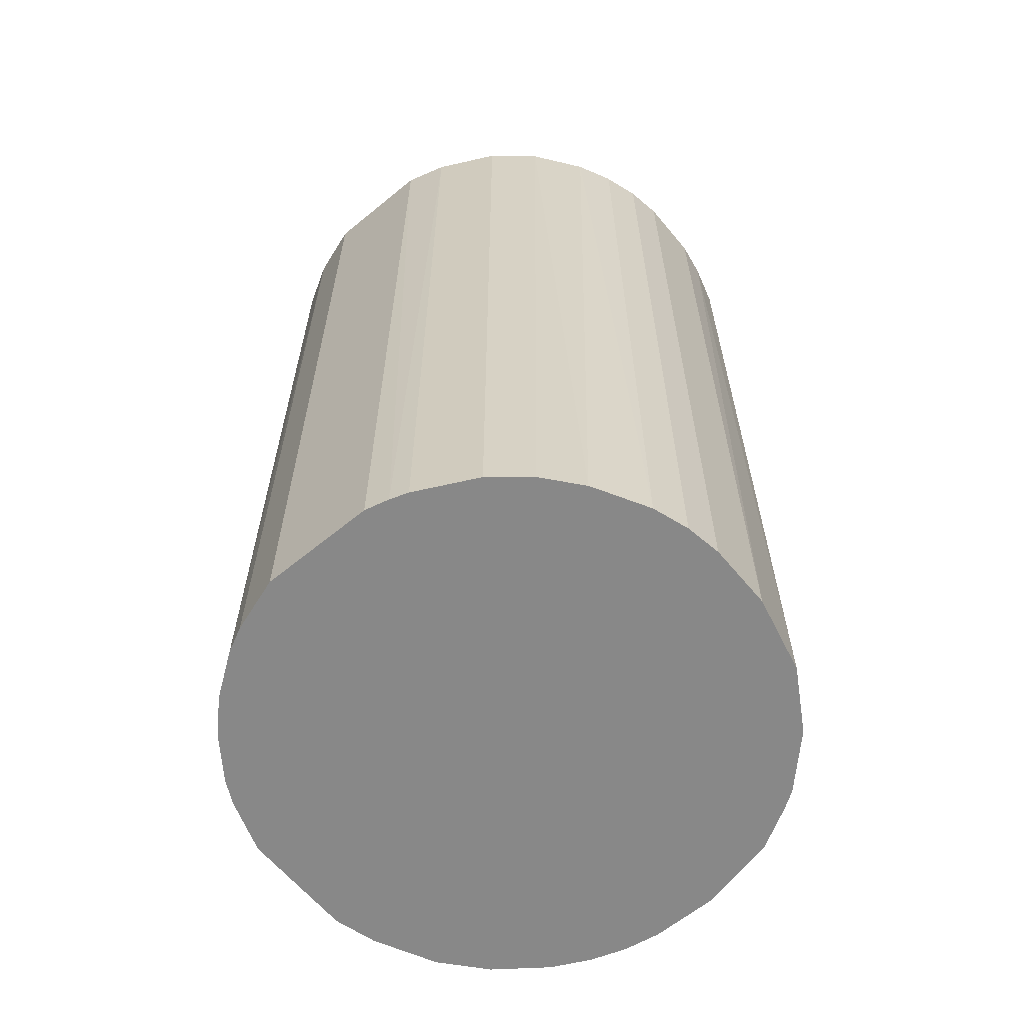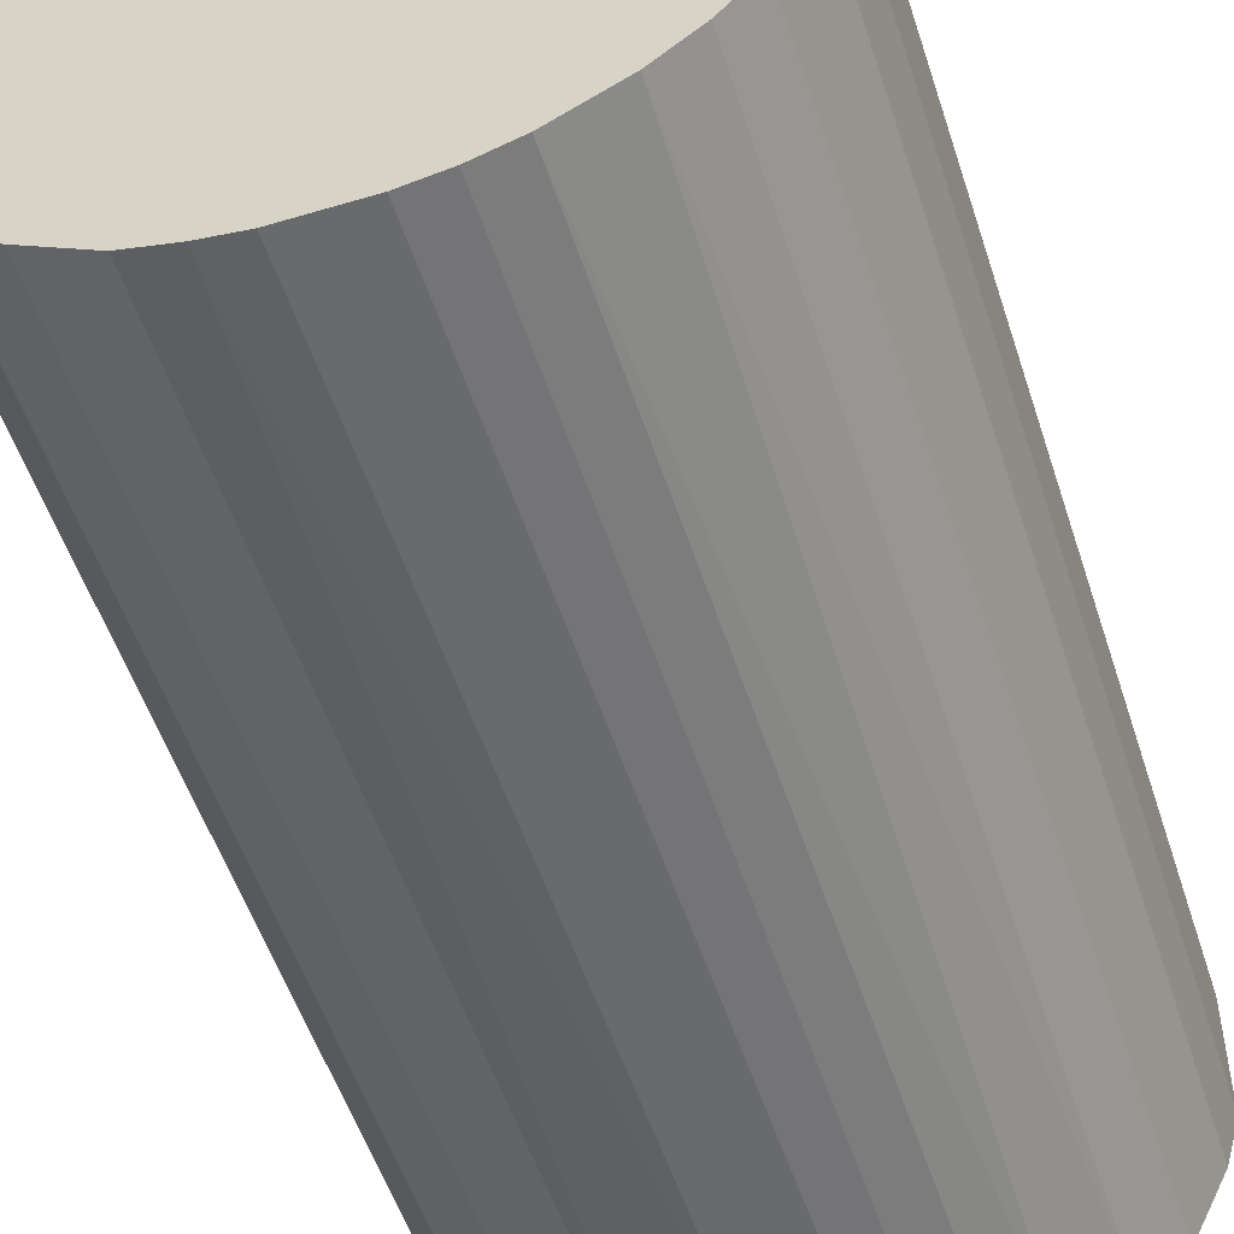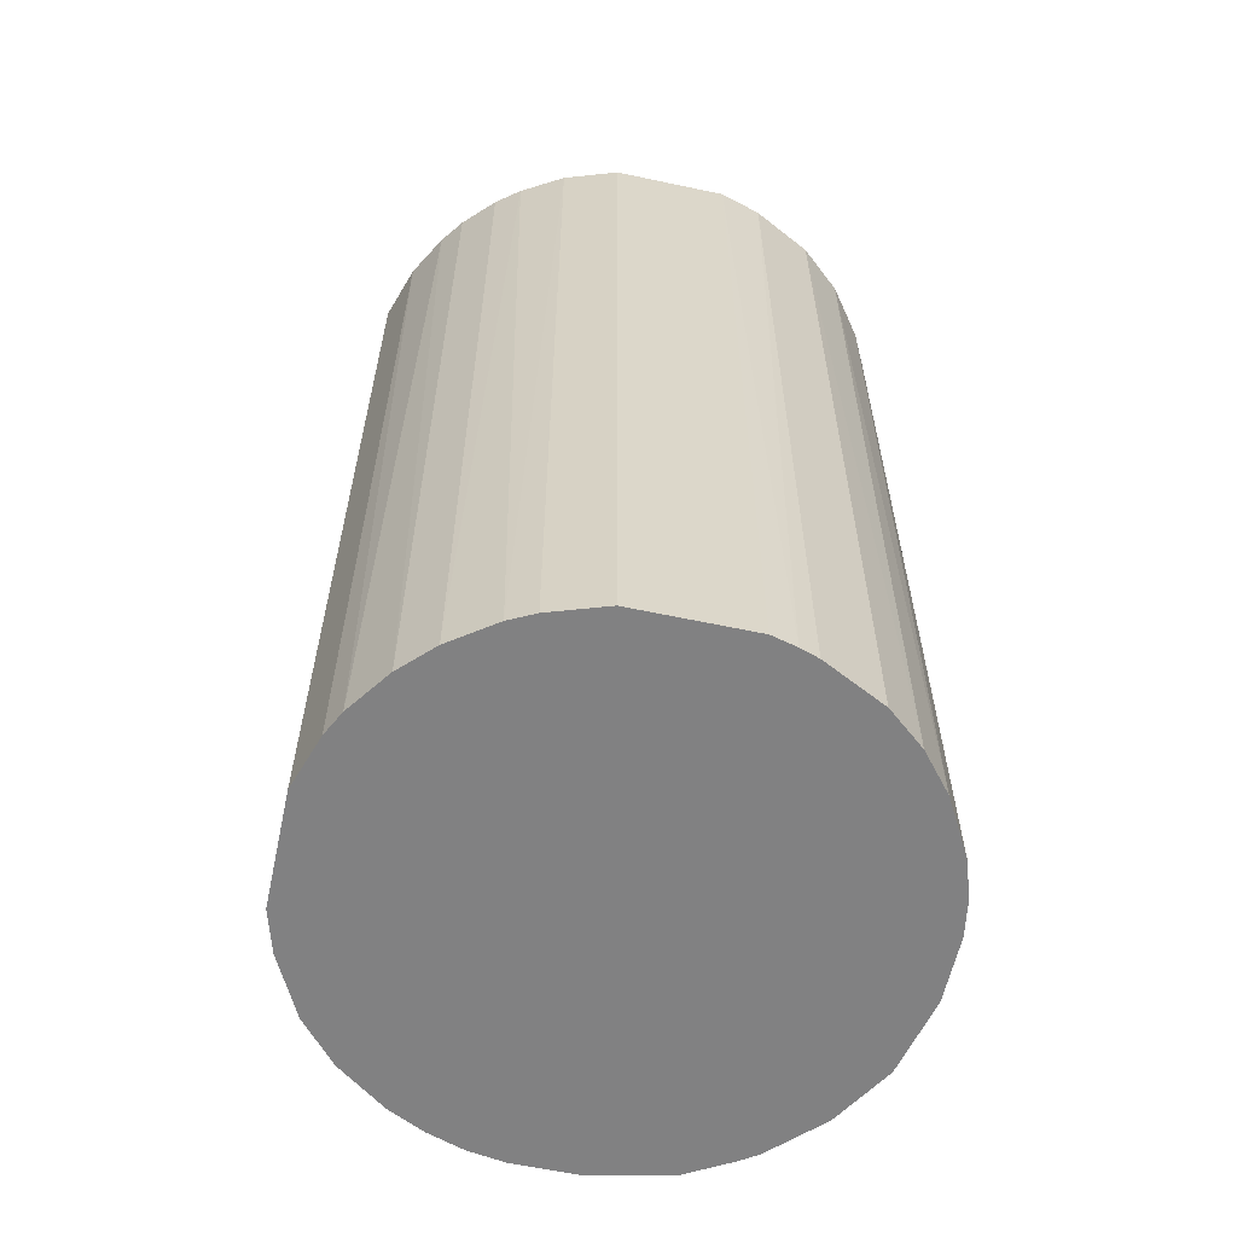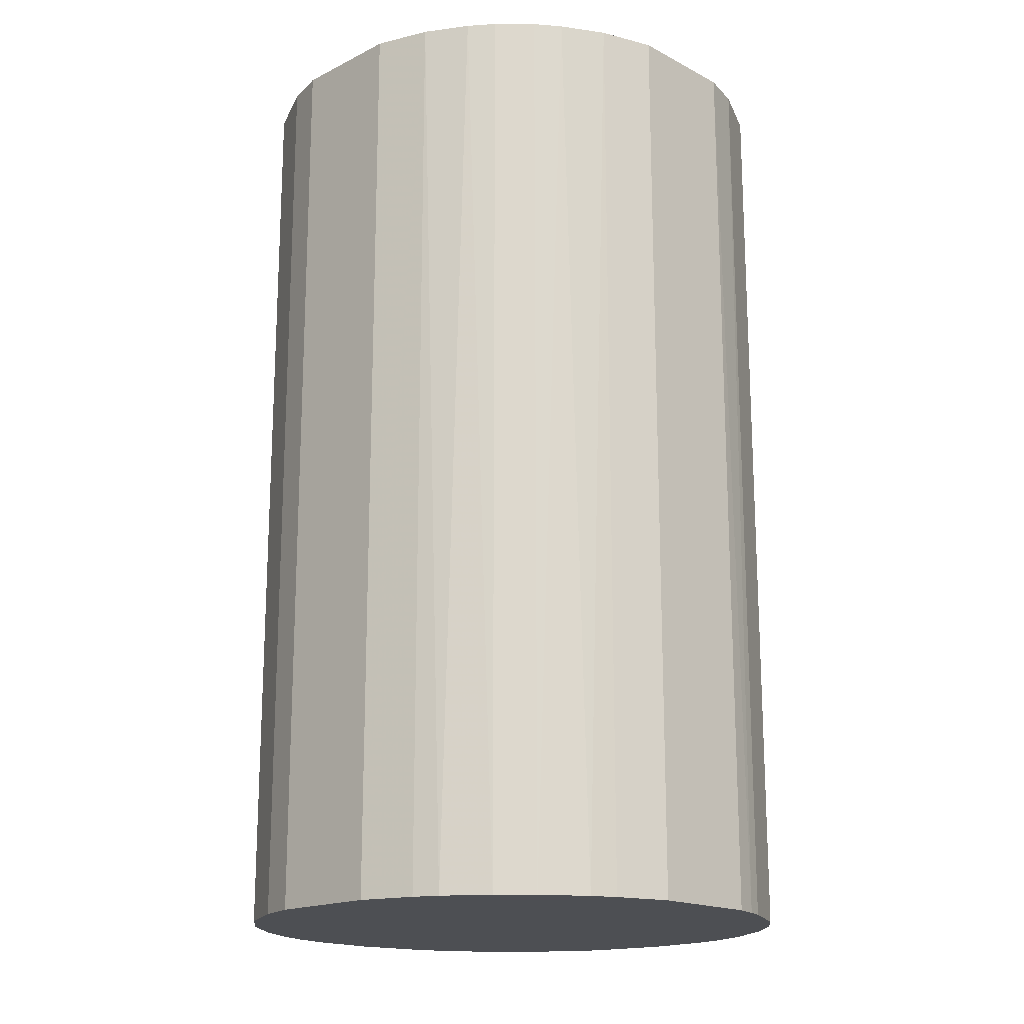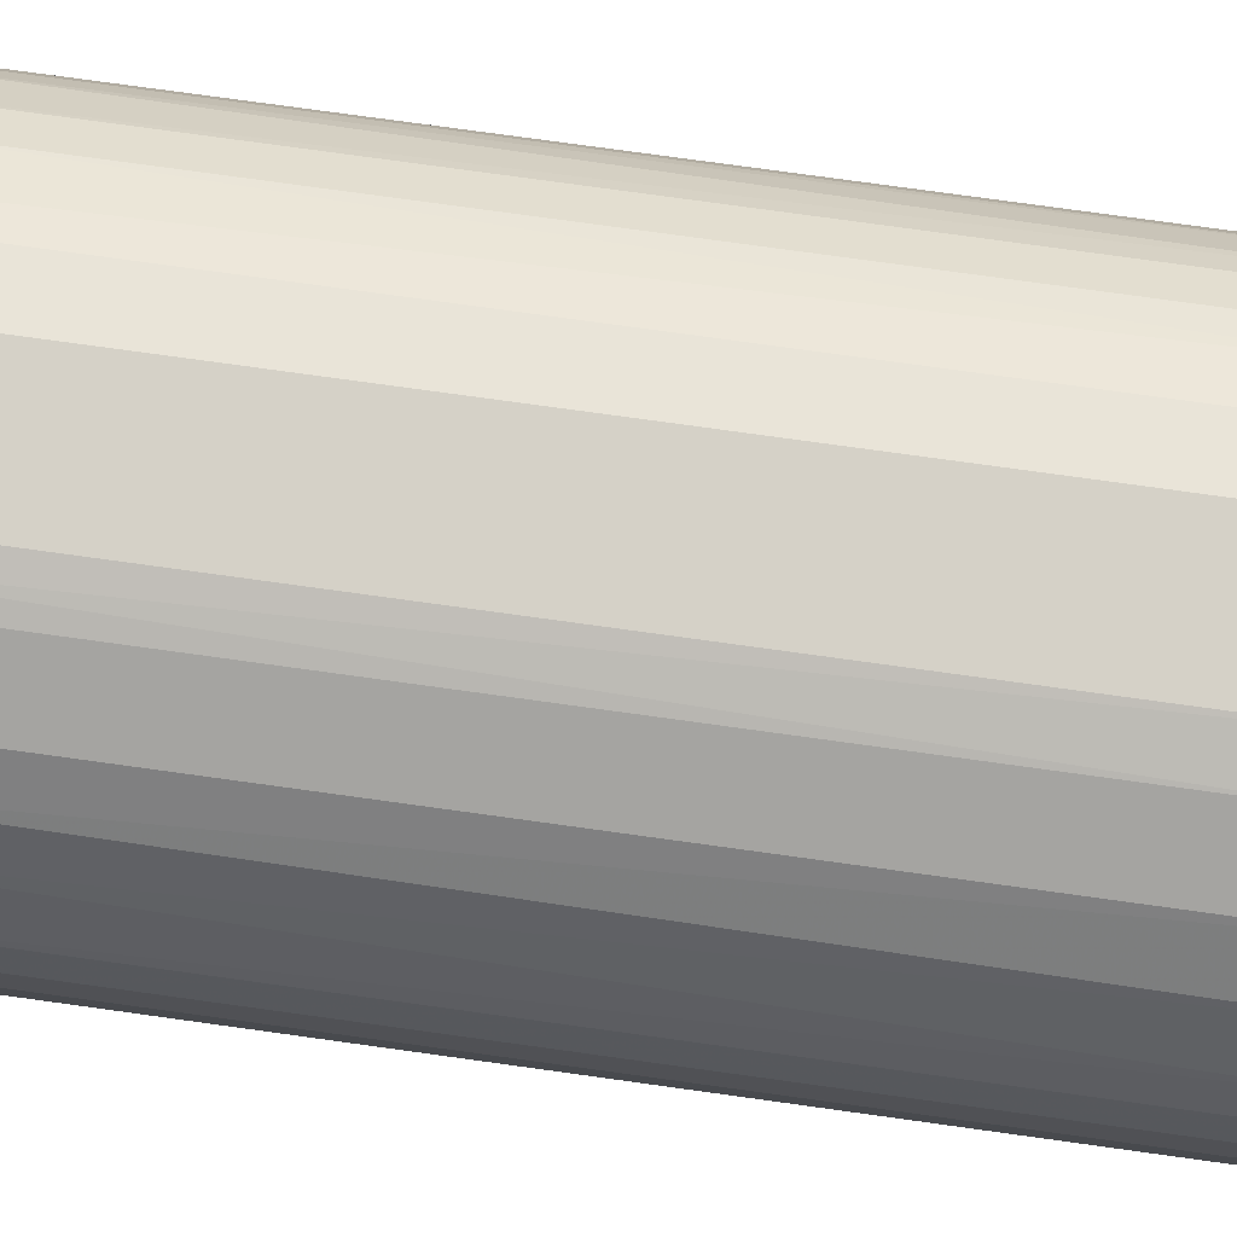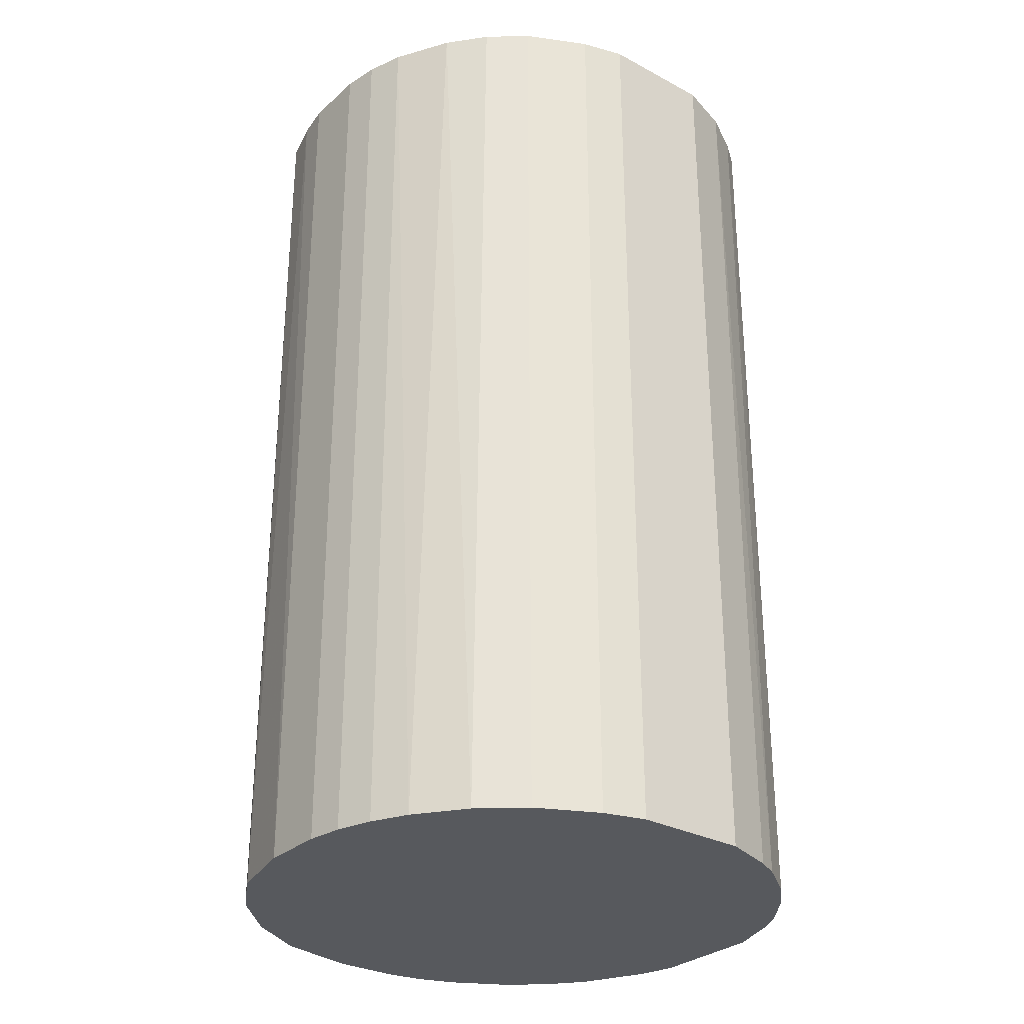
<metadata>
{"format":"obj","ext":"obj","renderer":"f3d","projection":"perspective","resolution":1024,"background":"white","views":[{"elev":-62.8,"azim":-140.3,"up":"+Z"},{"elev":-52.9,"azim":17.8,"up":"+Y"},{"elev":-60.4,"azim":167.7,"up":"+Z"},{"elev":-17.7,"azim":134.4,"up":"+Z"},{"elev":79.7,"azim":-82.2,"up":"+Y"},{"elev":-29.7,"azim":51.9,"up":"+Z"}]}
</metadata>
<code>
o convex_0
v -0.02597 0.00332 -0.0448
v 0.02573 0.005622 0.0448
v 0.024 0.01079 0.0448
v -0.02425 -0.01046 0.0448
v 0.01022 -0.02425 -0.0448
v 0.005622 0.02573 -0.0448
v -0.01506 0.0217 0.0448
v 0.006771 -0.0254 0.0448
v 0.02573 -0.005289 -0.0448
v -0.01448 -0.02194 -0.0448
v 0.0217 -0.01505 0.0448
v 0.005622 0.02573 0.0448
v 0.01998 0.01711 -0.0448
v -0.01506 0.0217 -0.0448
v -0.02425 0.01021 0.0448
v -0.01046 -0.02425 0.0448
v -0.002991 -0.02597 -0.0448
v -0.02425 -0.01046 -0.0448
v -0.005289 0.02573 0.0448
v 0.01481 0.0217 0.0448
v 0.01826 -0.01908 -0.0448
v 0.02573 0.005622 -0.0448
v -0.02137 0.01538 -0.0448
v -0.0208 -0.01621 0.0448
v -0.02597 -0.002991 0.0448
v -0.007587 0.02515 -0.0448
v 0.02573 -0.005289 0.0448
v 0.01538 -0.02137 0.0448
v 0.01309 0.02285 -0.0448
v -0.002991 -0.02597 0.0448
v 0.02457 -0.009307 -0.0448
v -0.01908 0.01825 0.0448
v -0.0208 -0.01621 -0.0448
v 0.00332 -0.02597 -0.0448
v 0.01998 0.01711 0.0448
v -0.01621 -0.0208 0.0448
v 0.02285 0.01309 -0.0448
v -0.02597 -0.002991 -0.0448
v -0.02597 0.00332 0.0448
v -0.02425 0.01021 -0.0448
v -0.01046 -0.02425 -0.0448
v 0.0217 -0.01505 -0.0448
v 0.01079 0.024 0.0448
v -0.009312 0.02457 0.0448
v -0.005289 0.02573 -0.0448
v 0.01711 0.01998 -0.0448
v -0.02252 0.01366 0.0448
v 0.02457 -0.009307 0.0448
v -0.0185 0.01883 -0.0448
v 0.01883 -0.0185 0.0448
v 0.01022 -0.02425 0.0448
v 0.01366 -0.02252 -0.0448
v -0.0254 0.006766 0.0448
v 0.00332 -0.02597 0.0448
v -0.0254 -0.006438 0.0448
v -0.006438 -0.0254 0.0448
v -0.01621 -0.0208 -0.0448
v 0.0217 0.01481 0.0448
v 0.01079 0.024 -0.0448
v 0.006771 -0.0254 -0.0448
v 0.024 0.01079 -0.0448
v -0.0254 0.006766 -0.0448
v -0.009312 0.02457 -0.0448
v 0.01711 0.01998 0.0448
f 35 46 64
f 2 3 4
f 5 1 6
f 4 3 7
f 2 4 8
f 5 6 9
f 1 5 10
f 2 8 11
f 7 3 12
f 9 6 13
f 6 1 14
f 4 7 15
f 8 4 16
f 10 5 17
f 1 10 18
f 12 6 19
f 7 12 19
f 12 3 20
f 5 9 21
f 3 2 22
f 2 9 22
f 9 13 22
f 14 1 23
f 16 4 24
f 4 18 24
f 4 15 25
f 6 14 26
f 9 2 27
f 2 11 27
f 11 8 28
f 13 6 29
f 8 16 30
f 21 9 31
f 9 27 31
f 15 7 32
f 18 10 33
f 24 18 33
f 17 5 34
f 30 17 34
f 20 3 35
f 10 16 36
f 16 24 36
f 24 33 36
f 22 13 37
f 1 18 38
f 25 1 38
f 1 25 39
f 25 15 39
f 23 1 40
f 16 10 41
f 10 17 41
f 21 31 42
f 31 11 42
f 6 12 43
f 12 20 43
f 20 29 43
f 14 7 44
f 7 19 44
f 19 26 44
f 19 6 45
f 6 26 45
f 26 19 45
f 13 29 46
f 29 20 46
f 35 13 46
f 15 32 47
f 32 23 47
f 40 15 47
f 23 40 47
f 27 11 48
f 11 31 48
f 31 27 48
f 7 14 49
f 14 23 49
f 32 7 49
f 23 32 49
f 11 28 50
f 28 21 50
f 42 11 50
f 21 42 50
f 8 5 51
f 28 8 51
f 28 51 52
f 5 21 52
f 21 28 52
f 51 5 52
f 1 39 53
f 39 15 53
f 15 40 53
f 8 30 54
f 34 8 54
f 30 34 54
f 18 4 55
f 4 25 55
f 38 18 55
f 25 38 55
f 30 16 56
f 17 30 56
f 16 41 56
f 41 17 56
f 33 10 57
f 10 36 57
f 36 33 57
f 35 3 58
f 13 35 58
f 3 37 58
f 37 13 58
f 29 6 59
f 6 43 59
f 43 29 59
f 5 8 60
f 34 5 60
f 8 34 60
f 3 22 61
f 37 3 61
f 22 37 61
f 40 1 62
f 1 53 62
f 53 40 62
f 26 14 63
f 14 44 63
f 44 26 63
f 20 35 64
f 46 20 64

</code>
